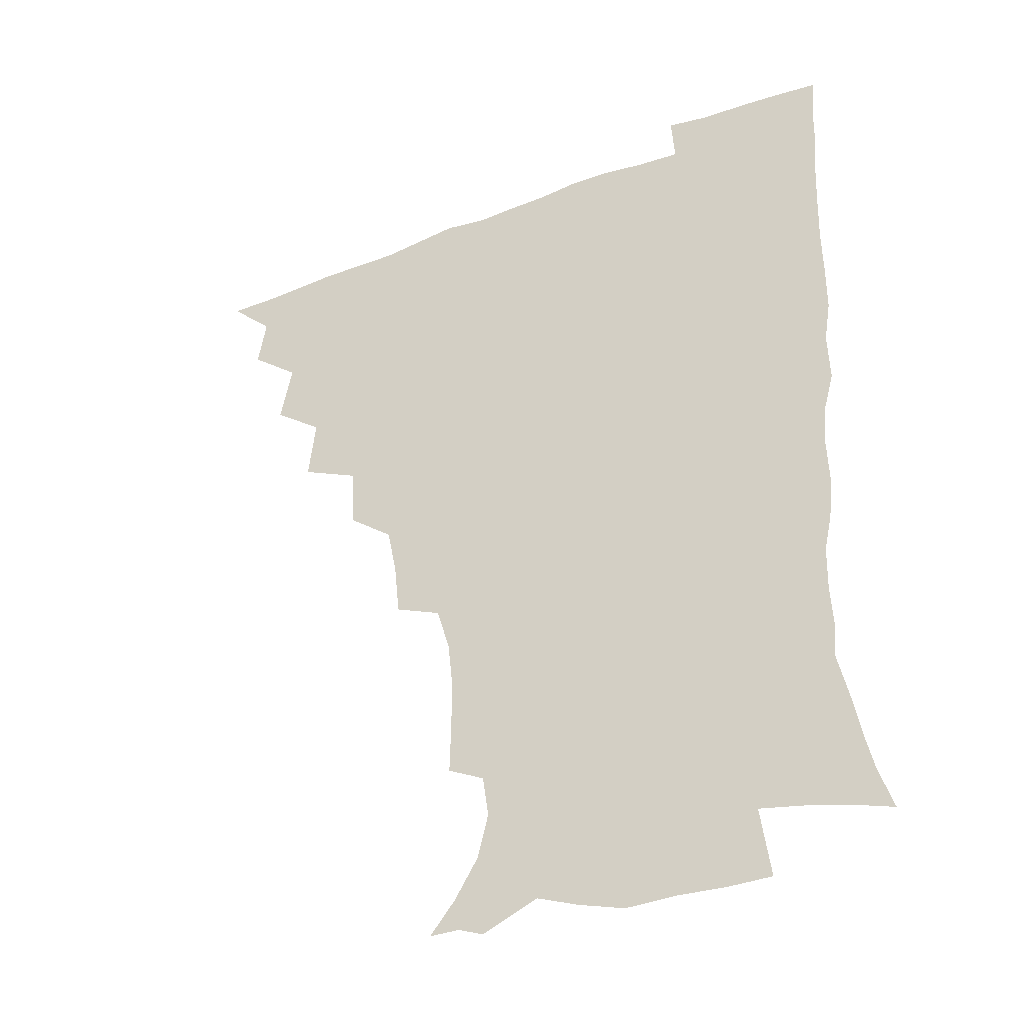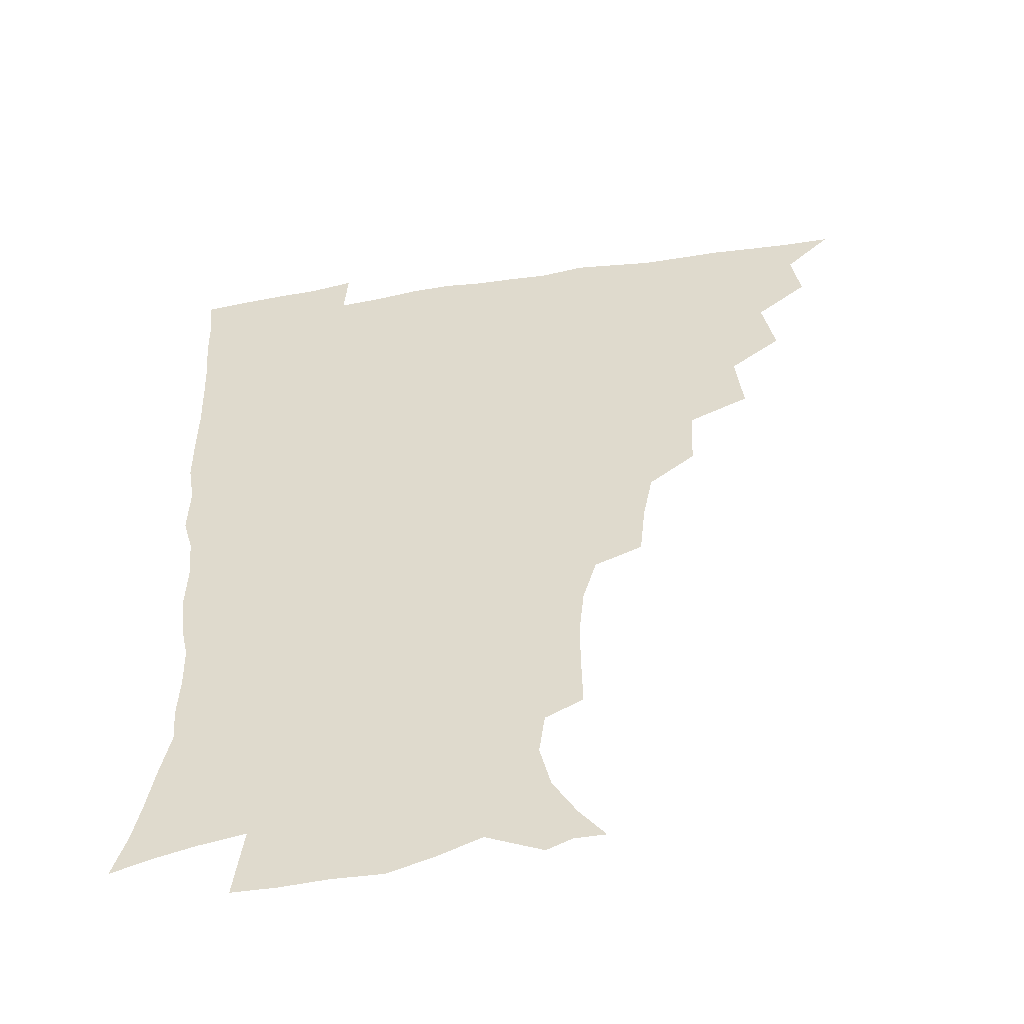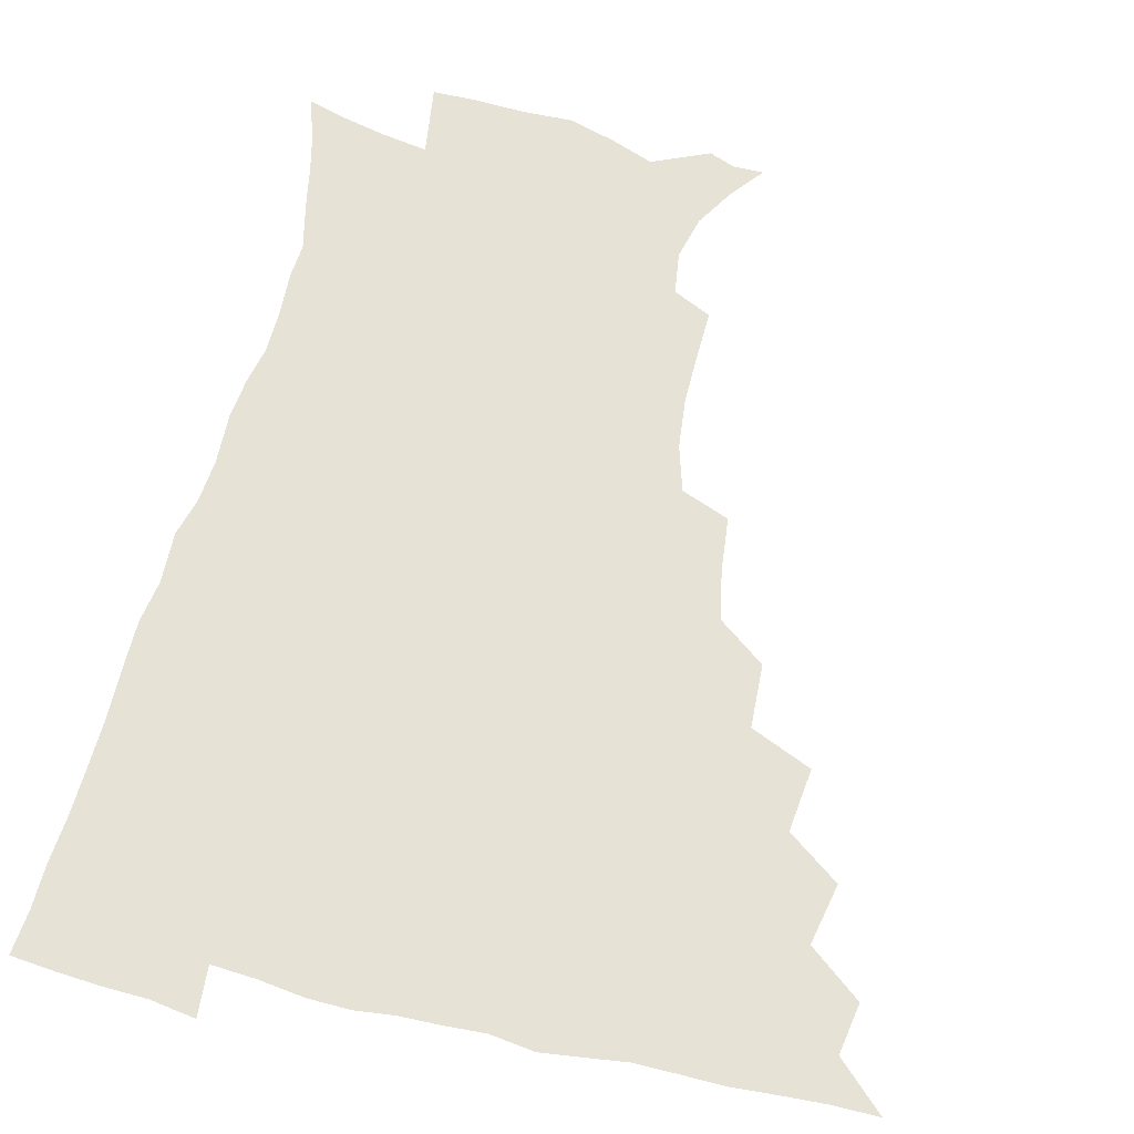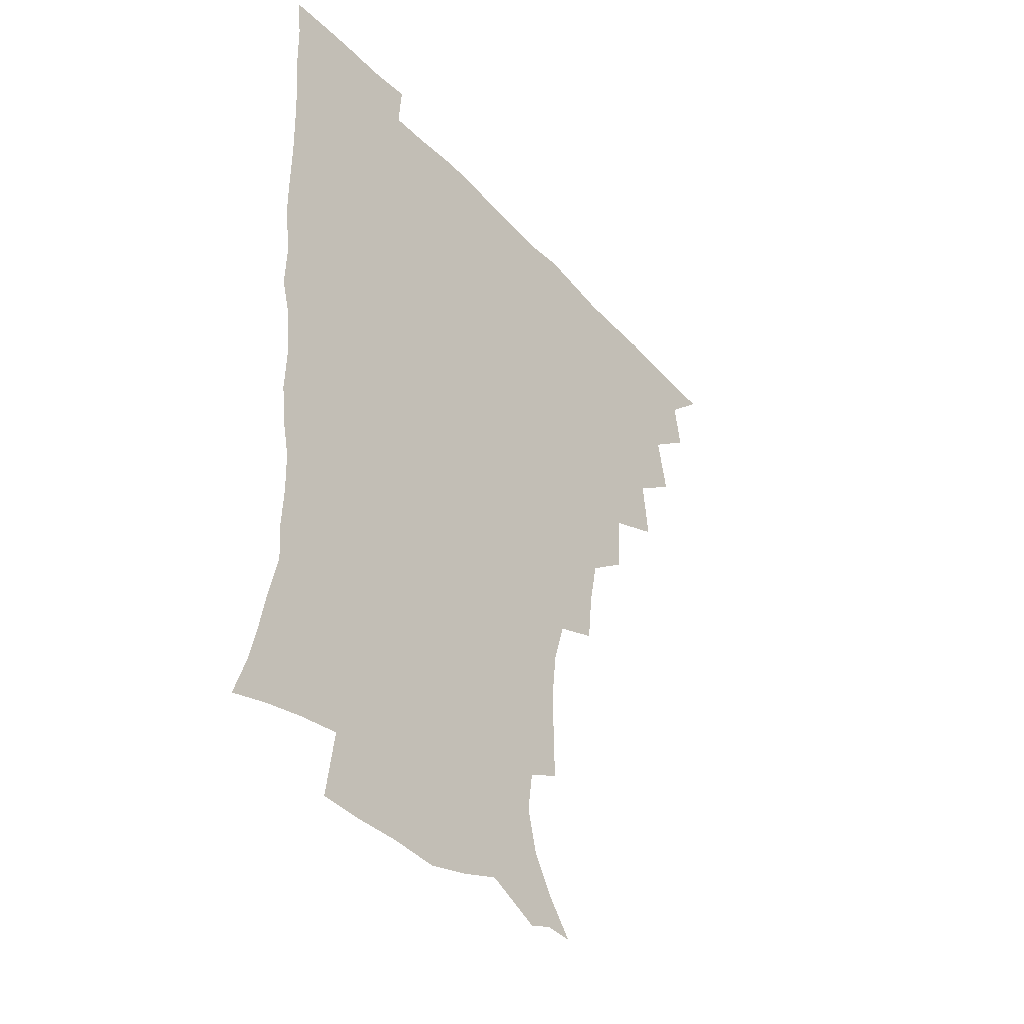
<metadata>
{"format":"obj","ext":"obj","renderer":"f3d","projection":"perspective","resolution":1024,"background":"white","views":[{"elev":-37.0,"azim":26.3,"up":"+Y"},{"elev":-50.9,"azim":-170.3,"up":"+Y"},{"elev":63.7,"azim":-166.3,"up":"+Z"},{"elev":-40.5,"azim":128.0,"up":"+Y"}]}
</metadata>
<code>
v 450.8 494.8 0
v 464 461.6 0
v 467.1 479.3 0
v 467 494.8 0
v 477.8 426 0
v 482.2 447.3 0
v 482.7 463.9 0
v 482.9 479.6 0
v 482.2 495.6 0
v 493.3 390.2 0
v 496 412.6 0
v 498.2 432.4 0
v 499.2 449.3 0
v 499.2 464.9 0
v 498.2 480.4 0
v 497.2 496.6 0
v 515.9 358.3 0
v 514.8 380.9 0
v 515 401.5 0
v 515.9 420.3 0
v 516.2 436.6 0
v 515.1 450.8 0
v 514.2 465.6 0
v 513.5 480.6 0
v 512.5 496.4 0
v 537.9 309 0
v 535.9 328.2 0
v 532.4 345.8 0
v 532.9 371.3 0
v 531.8 389 0
v 530.8 405.4 0
v 530.1 420.7 0
v 530.4 436.5 0
v 530.1 451.5 0
v 529.4 466.1 0
v 528.3 481.1 0
v 527.4 496.3 0
v 561 232.9 0
v 561.4 251 0
v 561.5 268.4 0
v 559.7 286.1 0
v 554.8 302.2 0
v 551.7 320.8 0
v 550 340.1 0
v 548.6 358.9 0
v 546.9 375 0
v 547 393.4 0
v 546.6 408.8 0
v 546.6 423.9 0
v 545.8 438 0
v 546.1 452.3 0
v 544.2 467 0
v 543 481.9 0
v 541.8 498.2 0
v 554.9 170 0
v 564.2 181.6 0
v 572.6 195.6 0
v 576.5 211.2 0
v 574.4 226.3 0
v 573.7 245.3 0
v 573.4 262.4 0
v 572.4 279.6 0
v 569.7 295.1 0
v 566.5 310.3 0
v 564.8 328.8 0
v 563.3 345.8 0
v 562.7 364.2 0
v 561.5 379.2 0
v 560.9 394.7 0
v 561.3 410.9 0
v 560.9 425.2 0
v 560.9 439.4 0
v 559.9 453.2 0
v 558.6 467.7 0
v 557.5 482.5 0
v 556 500 0
v 565.8 170 0
v 577.8 186 0
v 585.3 204.3 0
v 586.7 221 0
v 586 237.4 0
v 584.9 252.2 0
v 584.4 269.2 0
v 583.4 287.2 0
v 581.6 303.3 0
v 579.2 316.9 0
v 577.6 333.3 0
v 577.2 351.5 0
v 576.1 366.4 0
v 575.9 382.9 0
v 575.7 397.9 0
v 575.4 412.3 0
v 575.4 426.7 0
v 574.9 439.9 0
v 574.4 453.5 0
v 573.3 467.8 0
v 572.2 482.8 0
v 571.6 497.9 0
v 574.9 166.3 0
v 590.9 189.7 0
v 596.5 209 0
v 597.8 227.8 0
v 597.2 243.1 0
v 596.7 259.7 0
v 596.5 275.9 0
v 594.7 290.6 0
v 593.1 305.9 0
v 592.2 323.1 0
v 591.2 338.5 0
v 590.4 353.5 0
v 589.7 368.3 0
v 589.2 382.3 0
v 589.2 397.8 0
v 589.2 412.7 0
v 589 426.2 0
v 589 440.2 0
v 588.6 453.8 0
v 587.9 467.9 0
v 587.1 482.3 0
v 585.7 498.7 0
v 594.9 175.1 0
v 605.3 195.3 0
v 608.6 213.8 0
v 608.8 228.8 0
v 608.4 244.6 0
v 607.8 258.7 0
v 607.5 279.7 0
v 606.5 294.9 0
v 605.7 309.1 0
v 604.6 324.1 0
v 603.8 339.4 0
v 603.5 354.8 0
v 603.2 370.1 0
v 603.4 385.6 0
v 603 398.8 0
v 603.2 413.9 0
v 603.1 426.8 0
v 602.9 440.3 0
v 603 454 0
v 602.4 468 0
v 601.2 483.2 0
v 599.8 499 0
v 610.1 169.2 0
v 617.6 194.4 0
v 620 214.5 0
v 620.5 232.9 0
v 620 245.6 0
v 619.6 262.2 0
v 618.8 281.1 0
v 618.3 294.8 0
v 617.7 311.9 0
v 617.3 326.6 0
v 616.7 340.8 0
v 616.7 355.5 0
v 616.5 371.3 0
v 616.5 386.1 0
v 616.6 399.2 0
v 616.7 413.4 0
v 617.2 427.6 0
v 617.3 440.8 0
v 617.3 454.2 0
v 617 467.8 0
v 616 482.3 0
v 613.7 500.6 0
v 626.7 164.2 0
v 630.9 194.4 0
v 632 218.3 0
v 632.1 233.1 0
v 631.8 250.1 0
v 631.7 263.4 0
v 630.6 280.4 0
v 630.3 295.2 0
v 629.8 311.1 0
v 629.6 327 0
v 629.6 338.9 0
v 629.4 357.1 0
v 629.5 371.4 0
v 629.7 385.1 0
v 629.9 399.7 0
v 630.3 413.7 0
v 630.7 427.4 0
v 631.2 441.1 0
v 631.5 454.3 0
v 631.2 468 0
v 630.1 483.7 0
v 628.2 500.3 0
v 644.8 164.7 0
v 644.9 195 0
v 644.5 213.9 0
v 643.8 233 0
v 643.4 248.1 0
v 642.9 267.8 0
v 642.7 281.3 0
v 642.4 295.7 0
v 642.1 310.5 0
v 641.7 326.9 0
v 642.2 340.4 0
v 642.2 356.2 0
v 642.4 370.5 0
v 642.8 384.7 0
v 643 399.7 0
v 643.6 413.5 0
v 644.1 427.6 0
v 644.7 440.8 0
v 645.4 454.3 0
v 645.5 468.2 0
v 645.6 482.6 0
v 644.4 498.1 0
v 662.2 163.7 0
v 659.3 191.8 0
v 657.1 213.1 0
v 655.8 231.6 0
v 655.2 247.8 0
v 654.9 263.7 0
v 654.2 280.3 0
v 654.3 294.7 0
v 654.3 309.4 0
v 654.2 324.6 0
v 655.4 337 0
v 654.7 354.9 0
v 655.3 369.1 0
v 656 383.2 0
v 656.8 397.1 0
v 656.9 412.5 0
v 657.8 426.2 0
v 658.6 439.5 0
v 659.3 454.6 0
v 659.8 468 0
v 660.5 481.8 0
v 660.1 497 0
v 658.8 514.4 0
v 678.1 163.9 0
v 674.6 189.1 0
v 671 208.8 0
v 668.5 227.8 0
v 667.1 245 0
v 666.1 262.4 0
v 665.9 277.9 0
v 665.9 293.1 0
v 666.4 307.2 0
v 667 321.3 0
v 667.5 336.3 0
v 667.7 351.8 0
v 668.6 365.9 0
v 669.6 380 0
v 669.7 396.2 0
v 670.5 410.4 0
v 671 425.5 0
v 672.2 439.1 0
v 672.8 453.8 0
v 673.8 467.4 0
v 674.8 481.3 0
v 675.4 495.4 0
v 674.8 512 0
v 691.2 186.2 0
v 684.9 205.9 0
v 681 224.8 0
v 679.4 241 0
v 678.6 256.6 0
v 678 272.8 0
v 677.9 288.4 0
v 678.6 302.8 0
v 679.5 317.2 0
v 680.2 332.1 0
v 681.1 346.8 0
v 681.8 362 0
v 682.4 377.8 0
v 682.6 393.8 0
v 684 408 0
v 685 422.6 0
v 686 437.1 0
v 686.3 452.9 0
v 687.9 466.6 0
v 688.9 480.6 0
v 689.8 494.7 0
v 689.7 511.5 0
v 706.3 182.6 0
v 699.3 201.3 0
v 695.2 218.3 0
v 692.6 234.4 0
v 691.5 249.5 0
v 690.3 266.3 0
v 690.9 280.4 0
v 690.8 296.6 0
v 692.6 310.1 0
v 693.5 325.3 0
v 693.4 342.1 0
v 695.5 355.9 0
v 696.5 371.5 0
v 698.1 386.3 0
v 697.9 403.5 0
v 698.8 419.2 0
v 699.7 434.8 0
v 701.2 449.8 0
v 701.6 465.6 0
v 703.4 479.5 0
v 703.8 493.8 0
v 704.8 510.4 0
v 720.4 178.2 0
v 715.3 193.4 0
v 712.2 207.3 0
v 709.5 221.7 0
v 705.5 239.2 0
v 706.5 251.6 0
v 705.7 267.4 0
v 706.1 282.9 0
v 708.9 295.7 0
v 710.6 310.3 0
v 709.9 328.5 0
v 711.3 344.2 0
v 715 357.7 0
v 714.3 376.1 0
v 716.7 391.2 0
v 716.8 408.8 0
v 716.5 426.9 0
v 716.9 444.6 0
v 717.5 461.8 0
v 718.8 477.7 0
v 719.1 493.5 0
v 720.6 508.8 0
f 3 4 1
f 6 7 2
f 2 7 3
f 7 8 3
f 3 8 4
f 8 9 4
f 11 12 5
f 5 12 6
f 12 13 6
f 6 13 7
f 13 14 7
f 7 14 8
f 14 15 8
f 8 15 9
f 15 16 9
f 18 19 10
f 10 19 11
f 19 20 11
f 11 20 12
f 20 21 12
f 12 21 13
f 21 22 13
f 13 22 14
f 22 23 14
f 14 23 15
f 23 24 15
f 15 24 16
f 24 25 16
f 28 29 17
f 17 29 18
f 29 30 18
f 18 30 19
f 30 31 19
f 19 31 20
f 31 32 20
f 20 32 21
f 32 33 21
f 21 33 22
f 33 34 22
f 22 34 23
f 34 35 23
f 23 35 24
f 35 36 24
f 24 36 25
f 36 37 25
f 42 43 26
f 26 43 27
f 43 44 27
f 27 44 28
f 44 45 28
f 28 45 29
f 45 46 29
f 29 46 30
f 46 47 30
f 30 47 31
f 47 48 31
f 31 48 32
f 48 49 32
f 32 49 33
f 49 50 33
f 33 50 34
f 50 51 34
f 34 51 35
f 51 52 35
f 35 52 36
f 52 53 36
f 36 53 37
f 53 54 37
f 59 60 38
f 38 60 39
f 60 61 39
f 39 61 40
f 61 62 40
f 40 62 41
f 62 63 41
f 41 63 42
f 63 64 42
f 42 64 43
f 64 65 43
f 43 65 44
f 65 66 44
f 44 66 45
f 66 67 45
f 45 67 46
f 67 68 46
f 46 68 47
f 68 69 47
f 47 69 48
f 69 70 48
f 48 70 49
f 70 71 49
f 49 71 50
f 71 72 50
f 50 72 51
f 72 73 51
f 51 73 52
f 73 74 52
f 52 74 53
f 74 75 53
f 53 75 54
f 75 76 54
f 55 77 56
f 77 78 56
f 56 78 57
f 78 79 57
f 57 79 58
f 79 80 58
f 58 80 59
f 80 81 59
f 59 81 60
f 81 82 60
f 60 82 61
f 82 83 61
f 61 83 62
f 83 84 62
f 62 84 63
f 84 85 63
f 63 85 64
f 85 86 64
f 64 86 65
f 86 87 65
f 65 87 66
f 87 88 66
f 66 88 67
f 88 89 67
f 67 89 68
f 89 90 68
f 68 90 69
f 90 91 69
f 69 91 70
f 91 92 70
f 70 92 71
f 92 93 71
f 71 93 72
f 93 94 72
f 72 94 73
f 94 95 73
f 73 95 74
f 95 96 74
f 74 96 75
f 96 97 75
f 75 97 76
f 97 98 76
f 77 99 78
f 99 100 78
f 78 100 79
f 100 101 79
f 79 101 80
f 101 102 80
f 80 102 81
f 102 103 81
f 81 103 82
f 103 104 82
f 82 104 83
f 104 105 83
f 83 105 84
f 105 106 84
f 84 106 85
f 106 107 85
f 85 107 86
f 107 108 86
f 86 108 87
f 108 109 87
f 87 109 88
f 109 110 88
f 88 110 89
f 110 111 89
f 89 111 90
f 111 112 90
f 90 112 91
f 112 113 91
f 91 113 92
f 113 114 92
f 92 114 93
f 114 115 93
f 93 115 94
f 115 116 94
f 94 116 95
f 116 117 95
f 95 117 96
f 117 118 96
f 96 118 97
f 118 119 97
f 97 119 98
f 119 120 98
f 99 121 100
f 121 122 100
f 100 122 101
f 122 123 101
f 101 123 102
f 123 124 102
f 102 124 103
f 124 125 103
f 103 125 104
f 125 126 104
f 104 126 105
f 126 127 105
f 105 127 106
f 127 128 106
f 106 128 107
f 128 129 107
f 107 129 108
f 129 130 108
f 108 130 109
f 130 131 109
f 109 131 110
f 131 132 110
f 110 132 111
f 132 133 111
f 111 133 112
f 133 134 112
f 112 134 113
f 134 135 113
f 113 135 114
f 135 136 114
f 114 136 115
f 136 137 115
f 115 137 116
f 137 138 116
f 116 138 117
f 138 139 117
f 117 139 118
f 139 140 118
f 118 140 119
f 140 141 119
f 119 141 120
f 141 142 120
f 121 143 122
f 143 144 122
f 122 144 123
f 144 145 123
f 123 145 124
f 145 146 124
f 124 146 125
f 146 147 125
f 125 147 126
f 147 148 126
f 126 148 127
f 148 149 127
f 127 149 128
f 149 150 128
f 128 150 129
f 150 151 129
f 129 151 130
f 151 152 130
f 130 152 131
f 152 153 131
f 131 153 132
f 153 154 132
f 132 154 133
f 154 155 133
f 133 155 134
f 155 156 134
f 134 156 135
f 156 157 135
f 135 157 136
f 157 158 136
f 136 158 137
f 158 159 137
f 137 159 138
f 159 160 138
f 138 160 139
f 160 161 139
f 139 161 140
f 161 162 140
f 140 162 141
f 162 163 141
f 141 163 142
f 163 164 142
f 143 165 144
f 165 166 144
f 144 166 145
f 166 167 145
f 145 167 146
f 167 168 146
f 146 168 147
f 168 169 147
f 147 169 148
f 169 170 148
f 148 170 149
f 170 171 149
f 149 171 150
f 171 172 150
f 150 172 151
f 172 173 151
f 151 173 152
f 173 174 152
f 152 174 153
f 174 175 153
f 153 175 154
f 175 176 154
f 154 176 155
f 176 177 155
f 155 177 156
f 177 178 156
f 156 178 157
f 178 179 157
f 157 179 158
f 179 180 158
f 158 180 159
f 180 181 159
f 159 181 160
f 181 182 160
f 160 182 161
f 182 183 161
f 161 183 162
f 183 184 162
f 162 184 163
f 184 185 163
f 163 185 164
f 185 186 164
f 165 187 166
f 187 188 166
f 166 188 167
f 188 189 167
f 167 189 168
f 189 190 168
f 168 190 169
f 190 191 169
f 169 191 170
f 191 192 170
f 170 192 171
f 192 193 171
f 171 193 172
f 193 194 172
f 172 194 173
f 194 195 173
f 173 195 174
f 195 196 174
f 174 196 175
f 196 197 175
f 175 197 176
f 197 198 176
f 176 198 177
f 198 199 177
f 177 199 178
f 199 200 178
f 178 200 179
f 200 201 179
f 179 201 180
f 201 202 180
f 180 202 181
f 202 203 181
f 181 203 182
f 203 204 182
f 182 204 183
f 204 205 183
f 183 205 184
f 205 206 184
f 184 206 185
f 206 207 185
f 185 207 186
f 207 208 186
f 187 209 188
f 209 210 188
f 188 210 189
f 210 211 189
f 189 211 190
f 211 212 190
f 190 212 191
f 212 213 191
f 191 213 192
f 213 214 192
f 192 214 193
f 214 215 193
f 193 215 194
f 215 216 194
f 194 216 195
f 216 217 195
f 195 217 196
f 217 218 196
f 196 218 197
f 218 219 197
f 197 219 198
f 219 220 198
f 198 220 199
f 220 221 199
f 199 221 200
f 221 222 200
f 200 222 201
f 222 223 201
f 201 223 202
f 223 224 202
f 202 224 203
f 224 225 203
f 203 225 204
f 225 226 204
f 204 226 205
f 226 227 205
f 205 227 206
f 227 228 206
f 206 228 207
f 228 229 207
f 207 229 208
f 229 230 208
f 209 232 210
f 232 233 210
f 210 233 211
f 233 234 211
f 211 234 212
f 234 235 212
f 212 235 213
f 235 236 213
f 213 236 214
f 236 237 214
f 214 237 215
f 237 238 215
f 215 238 216
f 238 239 216
f 216 239 217
f 239 240 217
f 217 240 218
f 240 241 218
f 218 241 219
f 241 242 219
f 219 242 220
f 242 243 220
f 220 243 221
f 243 244 221
f 221 244 222
f 244 245 222
f 222 245 223
f 245 246 223
f 223 246 224
f 246 247 224
f 224 247 225
f 247 248 225
f 225 248 226
f 248 249 226
f 226 249 227
f 249 250 227
f 227 250 228
f 250 251 228
f 228 251 229
f 251 252 229
f 229 252 230
f 252 253 230
f 230 253 231
f 253 254 231
f 233 255 234
f 255 256 234
f 234 256 235
f 256 257 235
f 235 257 236
f 257 258 236
f 236 258 237
f 258 259 237
f 237 259 238
f 259 260 238
f 238 260 239
f 260 261 239
f 239 261 240
f 261 262 240
f 240 262 241
f 262 263 241
f 241 263 242
f 263 264 242
f 242 264 243
f 264 265 243
f 243 265 244
f 265 266 244
f 244 266 245
f 266 267 245
f 245 267 246
f 267 268 246
f 246 268 247
f 268 269 247
f 247 269 248
f 269 270 248
f 248 270 249
f 270 271 249
f 249 271 250
f 271 272 250
f 250 272 251
f 272 273 251
f 251 273 252
f 273 274 252
f 252 274 253
f 274 275 253
f 253 275 254
f 275 276 254
f 255 277 256
f 277 278 256
f 256 278 257
f 278 279 257
f 257 279 258
f 279 280 258
f 258 280 259
f 280 281 259
f 259 281 260
f 281 282 260
f 260 282 261
f 282 283 261
f 261 283 262
f 283 284 262
f 262 284 263
f 284 285 263
f 263 285 264
f 285 286 264
f 264 286 265
f 286 287 265
f 265 287 266
f 287 288 266
f 266 288 267
f 288 289 267
f 267 289 268
f 289 290 268
f 268 290 269
f 290 291 269
f 269 291 270
f 291 292 270
f 270 292 271
f 292 293 271
f 271 293 272
f 293 294 272
f 272 294 273
f 294 295 273
f 273 295 274
f 295 296 274
f 274 296 275
f 296 297 275
f 275 297 276
f 297 298 276
f 277 299 278
f 299 300 278
f 278 300 279
f 300 301 279
f 279 301 280
f 301 302 280
f 280 302 281
f 302 303 281
f 281 303 282
f 303 304 282
f 282 304 283
f 304 305 283
f 283 305 284
f 305 306 284
f 284 306 285
f 306 307 285
f 285 307 286
f 307 308 286
f 286 308 287
f 308 309 287
f 287 309 288
f 309 310 288
f 288 310 289
f 310 311 289
f 289 311 290
f 311 312 290
f 290 312 291
f 312 313 291
f 291 313 292
f 313 314 292
f 292 314 293
f 314 315 293
f 293 315 294
f 315 316 294
f 294 316 295
f 316 317 295
f 295 317 296
f 317 318 296
f 296 318 297
f 318 319 297
f 297 319 298
f 319 320 298

</code>
